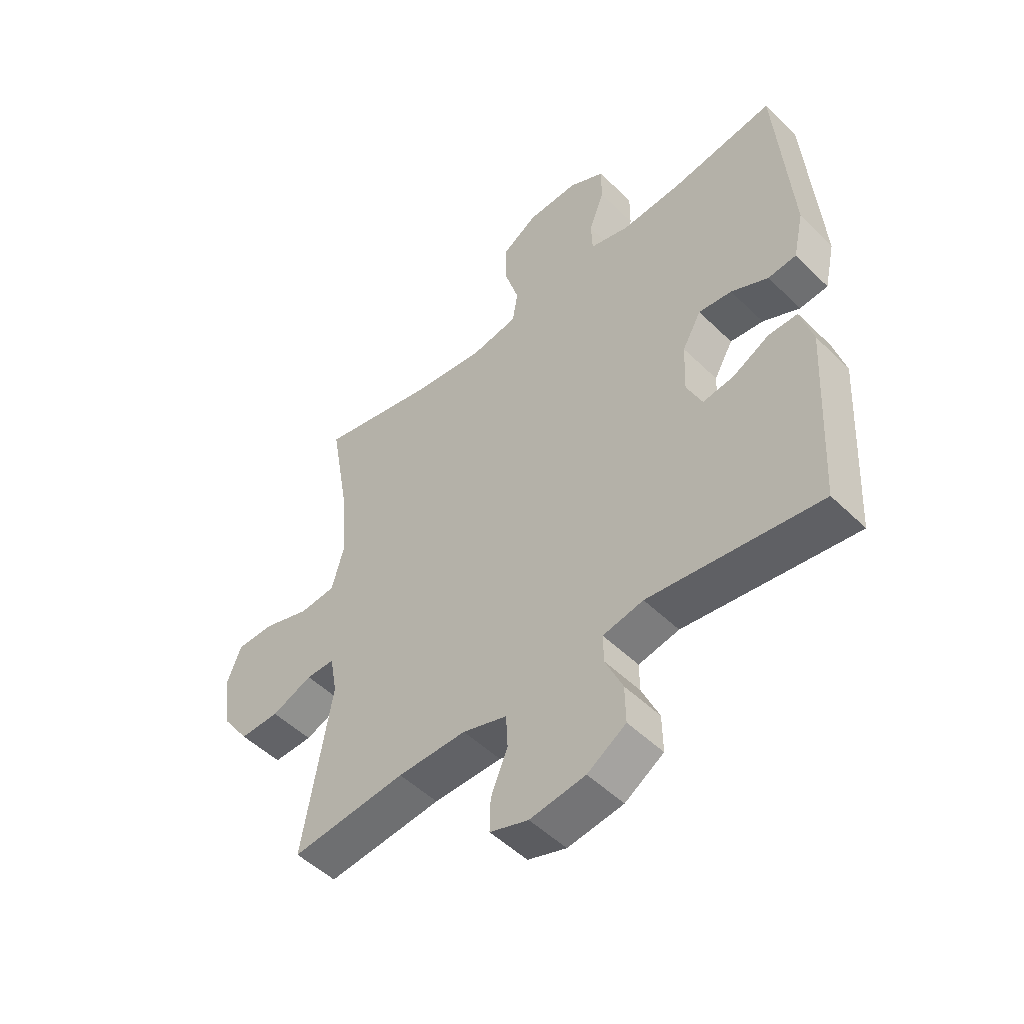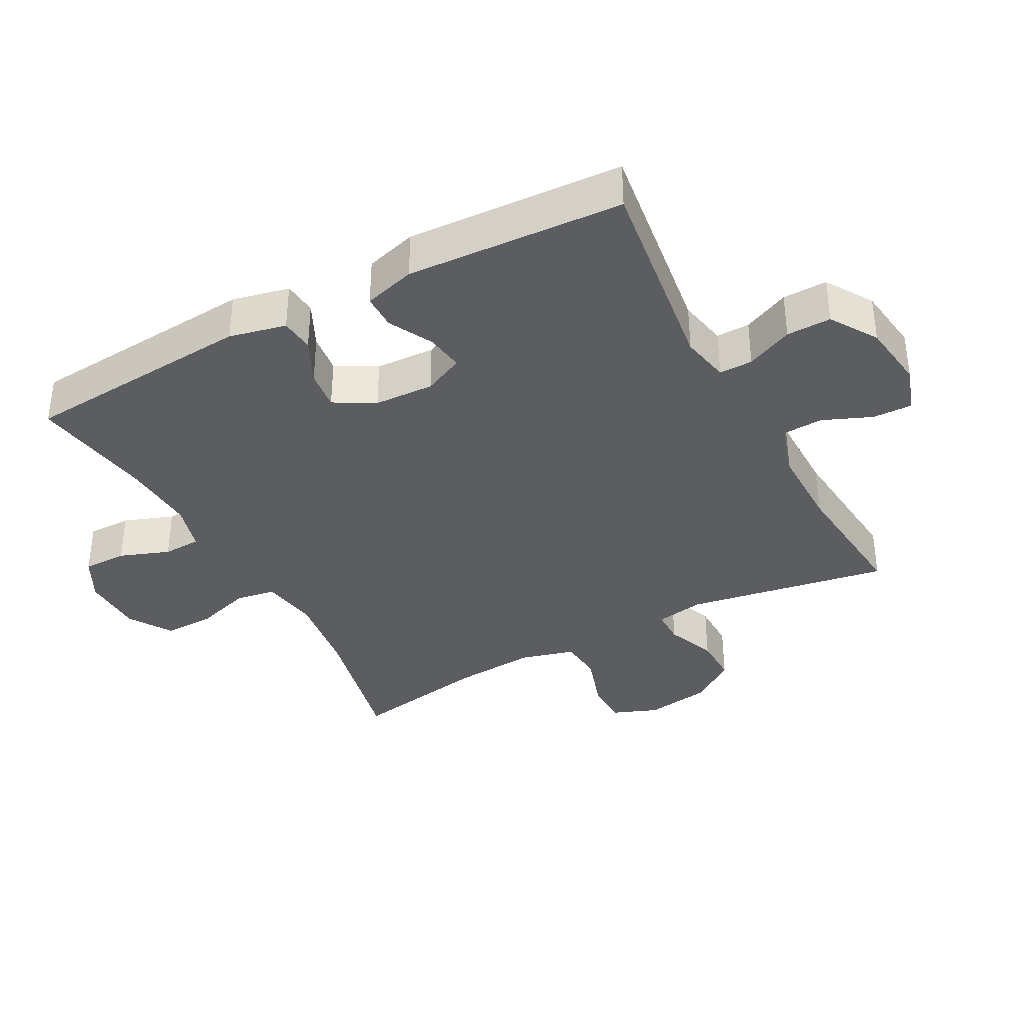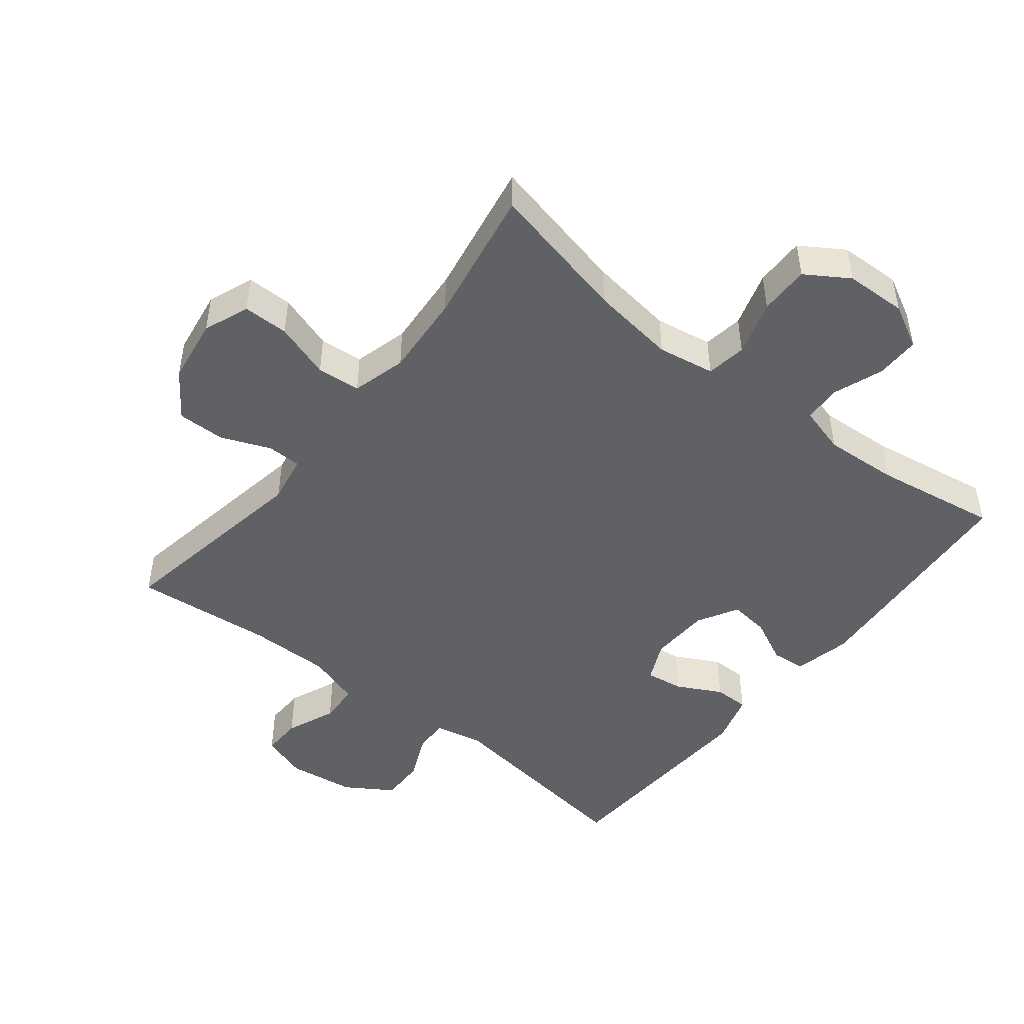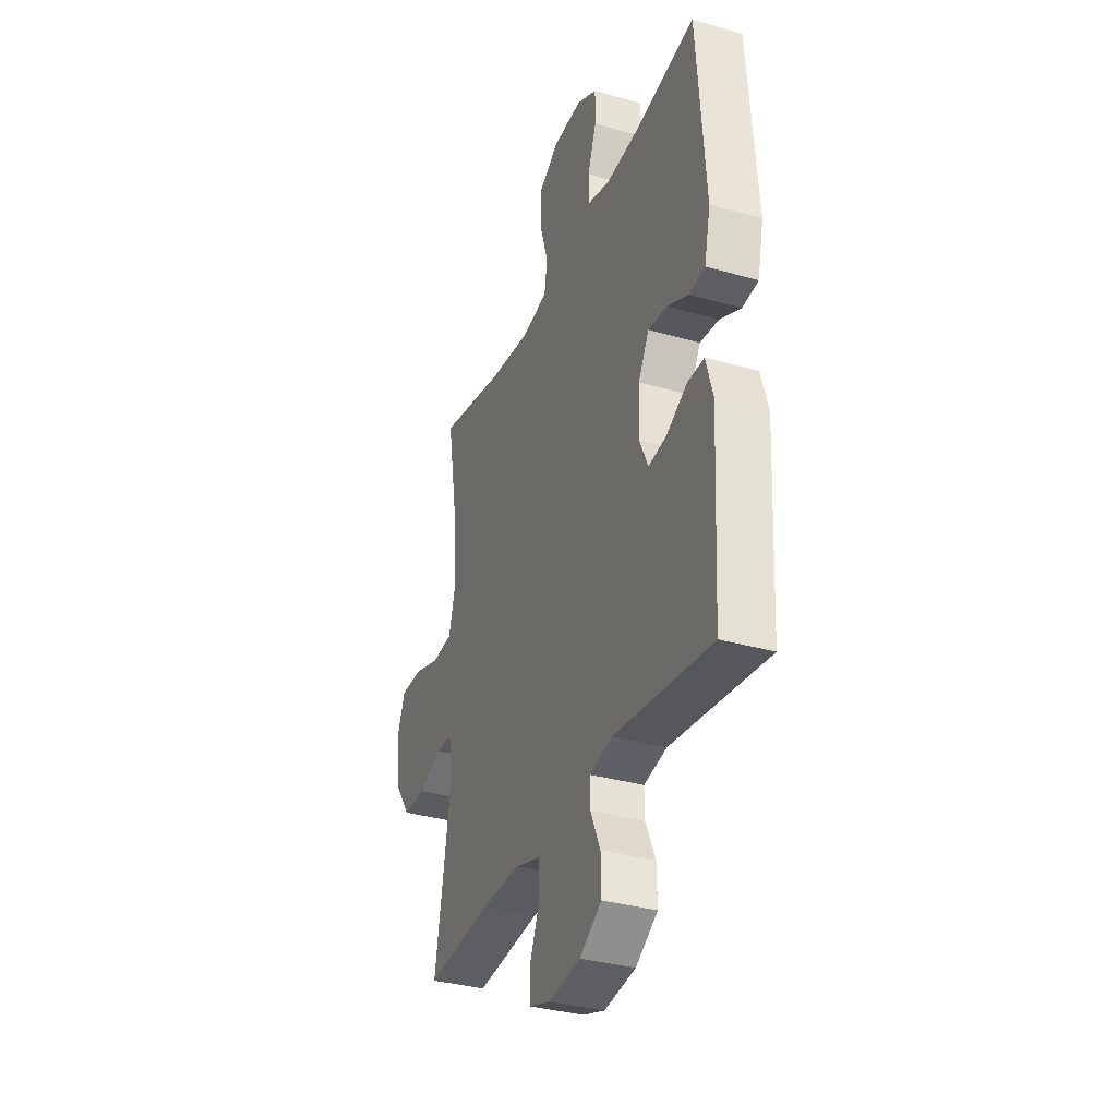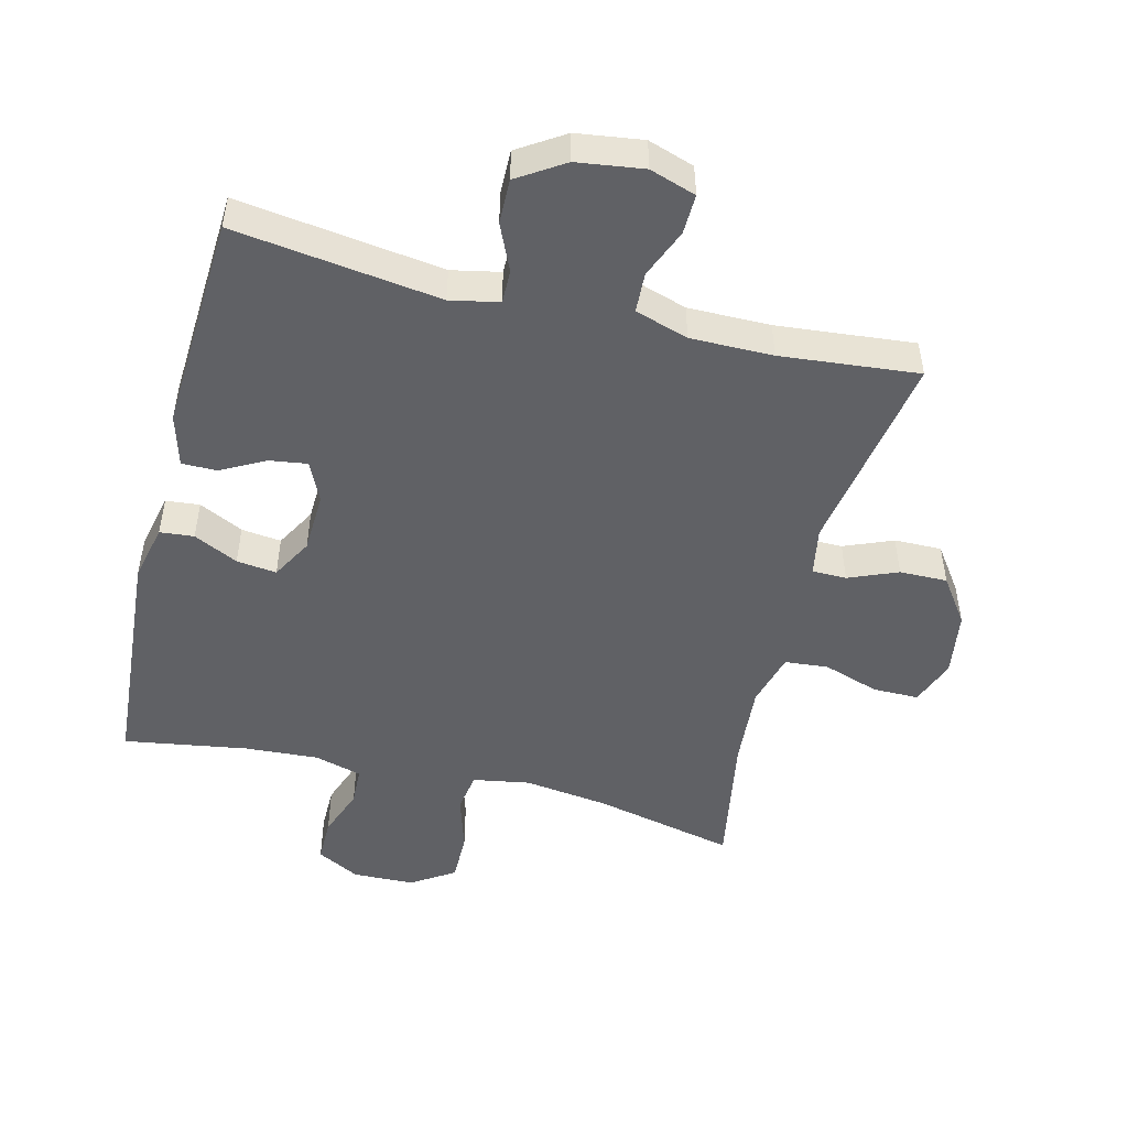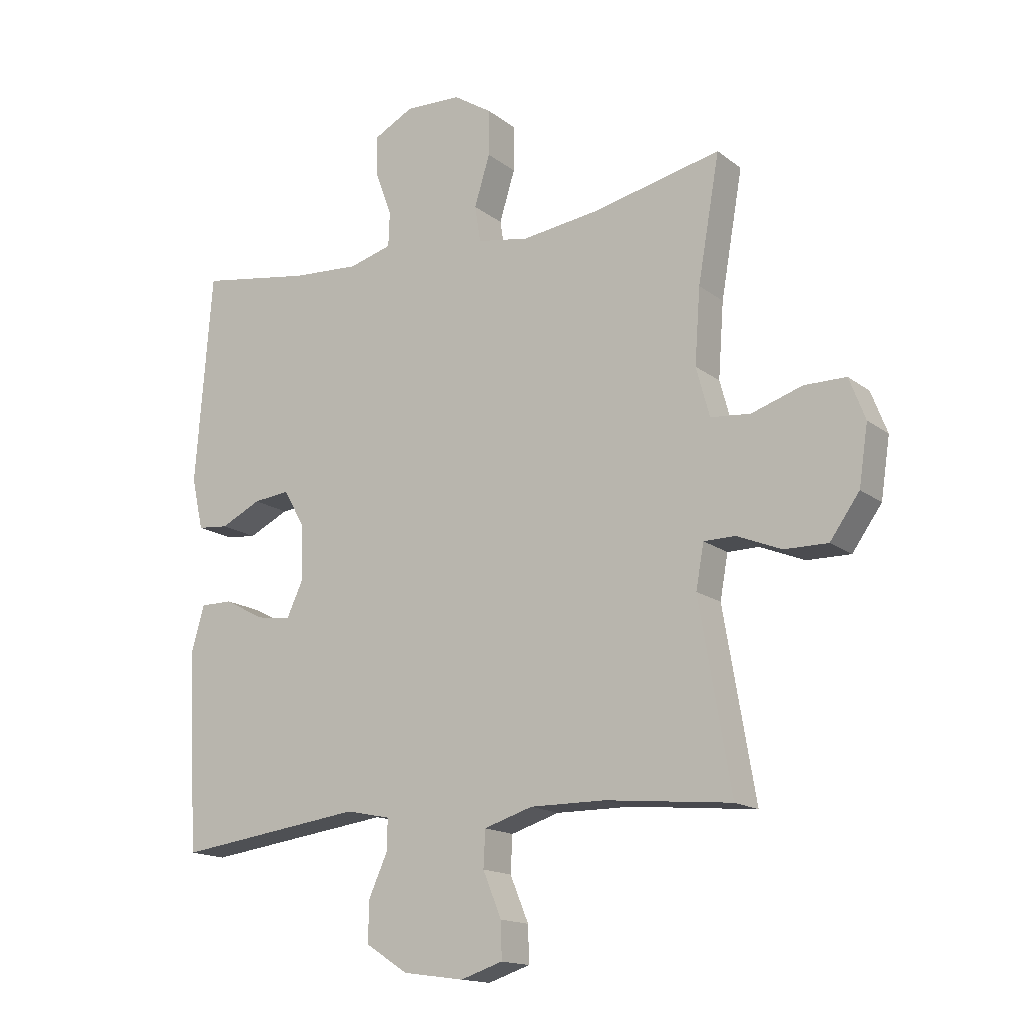
<metadata>
{"format":"obj","ext":"obj","renderer":"f3d","projection":"perspective","resolution":1024,"background":"white","views":[{"elev":-50.4,"azim":43.2,"up":"+Z"},{"elev":-37.0,"azim":118.1,"up":"+Y"},{"elev":-47.9,"azim":-38.5,"up":"+Y"},{"elev":-33.9,"azim":68.7,"up":"+Z"},{"elev":-49.6,"azim":165.9,"up":"+Y"},{"elev":-15.6,"azim":-146.9,"up":"+Z"}]}
</metadata>
<code>
o path280
v 0.3312 0.0375 0.4763
v 0.2171 0.0375 0.4688
v 0.1435 0.0375 0.4891
v 0.1413 0.0375 0.5478
v 0.1696 0.0375 0.6251
v 0.1699 0.0375 0.693
v 0.1031 0.0375 0.7282
v 0.007517 0.0375 0.725
v -0.05878 0.0375 0.6824
v -0.05783 0.0375 0.6048
v -0.03137 0.0375 0.5189
v -0.04104 0.0375 0.4569
v -0.1292 0.0375 0.4417
v -0.2608 0.0375 0.4589
v -0.4792 0.0375 0.5073
v -0.442 0.0375 0.2947
v -0.4326 0.0375 0.1671
v -0.4554 0.0375 0.08322
v -0.5229 0.0375 0.07703
v -0.6095 0.0375 0.1052
v -0.6804 0.0375 0.1049
v -0.7076 0.0375 0.03404
v -0.6922 0.0375 -0.067
v -0.6422 0.0375 -0.1373
v -0.5683 0.0375 -0.1362
v -0.4924 0.0375 -0.105
v -0.4392 0.0375 -0.1053
v -0.4256 0.0375 -0.18
v -0.4792 0.0375 -0.4946
v -0.2653 0.0375 -0.4735
v -0.1376 0.0375 -0.4726
v -0.05489 0.0375 -0.4985
v -0.05172 0.0375 -0.5604
v -0.08327 0.0375 -0.6368
v -0.08487 0.0375 -0.6984
v -0.01315 0.0375 -0.7219
v 0.0902 0.0375 -0.7075
v 0.1622 0.0375 -0.6612
v 0.1609 0.0375 -0.592
v 0.1285 0.0375 -0.5199
v 0.1279 0.0375 -0.468
v 0.2033 0.0375 -0.4523
v 0.5225 0.0375 -0.4946
v 0.5409 0.0375 -0.1582
v 0.518 0.0375 -0.07831
v 0.4637 0.0375 -0.07852
v 0.3953 0.0375 -0.1147
v 0.3369 0.0375 -0.1232
v 0.3081 0.0375 -0.06107
v 0.312 0.0375 0.03178
v 0.3473 0.0375 0.09453
v 0.4092 0.0375 0.08734
v 0.4781 0.0375 0.05399
v 0.5308 0.0375 0.05922
v 0.5504 0.0375 0.1475
v 0.5225 0.0375 0.5073
v 0.3312 -0.0375 0.4763
v 0.2171 -0.0375 0.4688
v 0.1435 -0.0375 0.4891
v 0.1413 -0.0375 0.5478
v 0.1696 -0.0375 0.6251
v 0.1699 -0.0375 0.693
v 0.1031 -0.0375 0.7282
v 0.007517 -0.0375 0.725
v -0.05878 -0.0375 0.6824
v -0.05783 -0.0375 0.6048
v -0.03137 -0.0375 0.5189
v -0.04104 -0.0375 0.4569
v -0.1292 -0.0375 0.4417
v -0.2608 -0.0375 0.4589
v -0.4792 -0.0375 0.5073
v -0.442 -0.0375 0.2947
v -0.4326 -0.0375 0.1671
v -0.4554 -0.0375 0.08322
v -0.5229 -0.0375 0.07703
v -0.6095 -0.0375 0.1052
v -0.6804 -0.0375 0.1049
v -0.7076 -0.0375 0.03404
v -0.6922 -0.0375 -0.067
v -0.6422 -0.0375 -0.1373
v -0.5683 -0.0375 -0.1362
v -0.4924 -0.0375 -0.105
v -0.4392 -0.0375 -0.1053
v -0.4256 -0.0375 -0.18
v -0.4792 -0.0375 -0.4946
v -0.2653 -0.0375 -0.4735
v -0.1376 -0.0375 -0.4726
v -0.05489 -0.0375 -0.4985
v -0.05172 -0.0375 -0.5604
v -0.08327 -0.0375 -0.6368
v -0.08487 -0.0375 -0.6984
v -0.01315 -0.0375 -0.7219
v 0.0902 -0.0375 -0.7075
v 0.1622 -0.0375 -0.6612
v 0.1609 -0.0375 -0.592
v 0.1285 -0.0375 -0.5199
v 0.1279 -0.0375 -0.468
v 0.2033 -0.0375 -0.4523
v 0.5225 -0.0375 -0.4946
v 0.5409 -0.0375 -0.1582
v 0.518 -0.0375 -0.07831
v 0.4637 -0.0375 -0.07852
v 0.3953 -0.0375 -0.1147
v 0.3369 -0.0375 -0.1232
v 0.3081 -0.0375 -0.06107
v 0.312 -0.0375 0.03178
v 0.3473 -0.0375 0.09453
v 0.4092 -0.0375 0.08734
v 0.4781 -0.0375 0.05399
v 0.5308 -0.0375 0.05922
v 0.5504 -0.0375 0.1475
v 0.5225 -0.0375 0.5073
v 0.5308 0.0375 0.05922
v 0.5308 0.0375 0.05922
v 0.5504 0.0375 0.1475
v 0.5409 0.0375 -0.1582
v 0.518 0.0375 -0.07831
v 0.518 0.0375 -0.07831
v 0.5225 0.0375 -0.4946
v 0.5225 0.0375 -0.4946
v 0.4781 0.0375 0.05399
v 0.5225 0.0375 0.5073
v 0.5225 0.0375 0.5073
v 0.4637 0.0375 -0.07852
v 0.4092 0.0375 0.08734
v 0.3953 0.0375 -0.1147
v 0.3312 0.0375 0.4763
v 0.3473 0.0375 0.09453
v 0.3473 0.0375 0.09453
v 0.3369 0.0375 -0.1232
v 0.3369 0.0375 -0.1232
v 0.312 0.0375 0.03178
v 0.3081 0.0375 -0.06107
v 0.2171 0.0375 0.4688
v 0.2033 0.0375 -0.4523
v 0.1435 0.0375 0.4891
v 0.1435 0.0375 0.4891
v 0.1279 0.0375 -0.468
v 0.1279 0.0375 -0.468
v 0.1696 0.0375 0.6251
v 0.1699 0.0375 0.693
v 0.1699 0.0375 0.693
v 0.1031 0.0375 0.7282
v 0.1413 0.0375 0.5478
v 0.0902 0.0375 -0.7075
v 0.1622 0.0375 -0.6612
v 0.1609 0.0375 -0.592
v 0.1285 0.0375 -0.5199
v 0.007517 0.0375 0.725
v -0.01315 0.0375 -0.7219
v -0.05878 0.0375 0.6824
v -0.08487 0.0375 -0.6984
v -0.08487 0.0375 -0.6984
v -0.03137 0.0375 0.5189
v -0.04104 0.0375 0.4569
v -0.04104 0.0375 0.4569
v -0.05783 0.0375 0.6048
v -0.05489 0.0375 -0.4985
v -0.05489 0.0375 -0.4985
v -0.05172 0.0375 -0.5604
v -0.1292 0.0375 0.4417
v -0.08327 0.0375 -0.6368
v -0.1376 0.0375 -0.4726
v -0.2608 0.0375 0.4589
v -0.2653 0.0375 -0.4735
v -0.4792 0.0375 -0.4946
v -0.4792 0.0375 -0.4946
v -0.4392 0.0375 -0.1053
v -0.4392 0.0375 -0.1053
v -0.4256 0.0375 -0.18
v -0.4326 0.0375 0.1671
v -0.4554 0.0375 0.08322
v -0.4554 0.0375 0.08322
v -0.442 0.0375 0.2947
v -0.4924 0.0375 -0.105
v -0.4792 0.0375 0.5073
v -0.4792 0.0375 0.5073
v -0.5229 0.0375 0.07703
v -0.5683 0.0375 -0.1362
v -0.6095 0.0375 0.1052
v -0.6422 0.0375 -0.1373
v -0.6804 0.0375 0.1049
v -0.6804 0.0375 0.1049
v -0.6922 0.0375 -0.067
v -0.7076 0.0375 0.03404
v 0.5308 -0.0375 0.05922
v 0.5308 -0.0375 0.05922
v 0.5504 -0.0375 0.1475
v 0.5409 -0.0375 -0.1582
v 0.518 -0.0375 -0.07831
v 0.518 -0.0375 -0.07831
v 0.5225 -0.0375 -0.4946
v 0.5225 -0.0375 -0.4946
v 0.4781 -0.0375 0.05399
v 0.5225 -0.0375 0.5073
v 0.5225 -0.0375 0.5073
v 0.4637 -0.0375 -0.07852
v 0.4092 -0.0375 0.08734
v 0.3953 -0.0375 -0.1147
v 0.3312 -0.0375 0.4763
v 0.3473 -0.0375 0.09453
v 0.3473 -0.0375 0.09453
v 0.3369 -0.0375 -0.1232
v 0.3369 -0.0375 -0.1232
v 0.312 -0.0375 0.03178
v 0.3081 -0.0375 -0.06107
v 0.2171 -0.0375 0.4688
v 0.2033 -0.0375 -0.4523
v 0.1435 -0.0375 0.4891
v 0.1435 -0.0375 0.4891
v 0.1279 -0.0375 -0.468
v 0.1279 -0.0375 -0.468
v 0.1696 -0.0375 0.6251
v 0.1699 -0.0375 0.693
v 0.1699 -0.0375 0.693
v 0.1031 -0.0375 0.7282
v 0.1413 -0.0375 0.5478
v 0.0902 -0.0375 -0.7075
v 0.1622 -0.0375 -0.6612
v 0.1609 -0.0375 -0.592
v 0.1285 -0.0375 -0.5199
v 0.007517 -0.0375 0.725
v -0.01315 -0.0375 -0.7219
v -0.05878 -0.0375 0.6824
v -0.08487 -0.0375 -0.6984
v -0.08487 -0.0375 -0.6984
v -0.03137 -0.0375 0.5189
v -0.04104 -0.0375 0.4569
v -0.04104 -0.0375 0.4569
v -0.05783 -0.0375 0.6048
v -0.05489 -0.0375 -0.4985
v -0.05489 -0.0375 -0.4985
v -0.05172 -0.0375 -0.5604
v -0.1292 -0.0375 0.4417
v -0.08327 -0.0375 -0.6368
v -0.1376 -0.0375 -0.4726
v -0.2608 -0.0375 0.4589
v -0.2653 -0.0375 -0.4735
v -0.4792 -0.0375 -0.4946
v -0.4792 -0.0375 -0.4946
v -0.4392 -0.0375 -0.1053
v -0.4392 -0.0375 -0.1053
v -0.4256 -0.0375 -0.18
v -0.4326 -0.0375 0.1671
v -0.4554 -0.0375 0.08322
v -0.4554 -0.0375 0.08322
v -0.442 -0.0375 0.2947
v -0.4924 -0.0375 -0.105
v -0.4792 -0.0375 0.5073
v -0.4792 -0.0375 0.5073
v -0.5229 -0.0375 0.07703
v -0.5683 -0.0375 -0.1362
v -0.6095 -0.0375 0.1052
v -0.6422 -0.0375 -0.1373
v -0.6804 -0.0375 0.1049
v -0.6804 -0.0375 0.1049
v -0.6922 -0.0375 -0.067
v -0.7076 -0.0375 0.03404
f 258 253 255
f 201 209 228
f 236 243 238
f 199 189 197
f 244 234 237
f 205 245 241
f 216 222 213
f 247 237 249
f 227 217 230
f 236 206 243
f 244 237 247
f 218 233 223
f 243 206 241
f 248 245 251
f 205 234 244
f 230 217 222
f 223 235 225
f 233 221 231
f 205 228 234
f 192 203 208
f 199 203 192
f 205 244 245
f 198 200 201
f 211 236 231
f 189 199 192
f 207 201 200
f 214 216 213
f 213 222 217
f 248 251 252
f 230 222 224
f 188 200 198
f 209 201 207
f 208 203 211
f 217 227 209
f 190 197 189
f 252 251 257
f 211 206 236
f 186 188 194
f 220 218 219
f 238 243 239
f 221 233 220
f 200 188 195
f 201 228 205
f 205 241 206
f 220 233 218
f 211 231 221
f 257 253 258
f 194 188 198
f 253 257 251
f 241 245 248
f 233 235 223
f 211 203 206
f 228 209 227
f 252 257 254
f 114 55 111 187
f 44 118 191 100
f 120 44 100 193
f 53 54 110 109
f 55 123 196 111
f 45 46 102 101
f 52 53 109 108
f 46 47 103 102
f 56 1 57 112
f 129 52 108 202
f 47 131 204 103
f 50 51 107 106
f 48 49 105 104
f 1 2 58 57
f 42 43 99 98
f 49 50 106 105
f 2 137 210 58
f 139 42 98 212
f 5 142 215 61
f 6 7 63 62
f 4 5 61 60
f 37 38 94 93
f 38 39 95 94
f 39 40 96 95
f 3 4 60 59
f 40 41 97 96
f 7 8 64 63
f 36 37 93 92
f 8 9 65 64
f 153 36 92 226
f 11 156 229 67
f 10 11 67 66
f 9 10 66 65
f 159 33 89 232
f 12 13 69 68
f 34 35 91 90
f 33 34 90 89
f 31 32 88 87
f 13 14 70 69
f 30 31 87 86
f 167 30 86 240
f 169 28 84 242
f 17 173 246 73
f 16 17 73 72
f 26 27 83 82
f 177 16 72 250
f 14 15 71 70
f 18 19 75 74
f 28 29 85 84
f 25 26 82 81
f 19 20 76 75
f 24 25 81 80
f 20 183 256 76
f 23 24 80 79
f 22 23 79 78
f 21 22 78 77
f 185 182 180
f 128 155 136
f 163 165 170
f 126 124 116
f 171 164 161
f 132 168 172
f 143 140 149
f 174 176 164
f 154 157 144
f 163 170 133
f 171 174 164
f 145 150 160
f 170 168 133
f 175 178 172
f 132 171 161
f 157 149 144
f 150 152 162
f 160 158 148
f 132 161 155
f 119 135 130
f 126 119 130
f 132 172 171
f 125 128 127
f 138 158 163
f 116 119 126
f 134 127 128
f 141 140 143
f 140 144 149
f 175 179 178
f 157 151 149
f 115 125 127
f 136 134 128
f 135 138 130
f 144 136 154
f 117 116 124
f 179 184 178
f 138 163 133
f 113 121 115
f 147 146 145
f 165 166 170
f 148 147 160
f 127 122 115
f 128 132 155
f 132 133 168
f 147 145 160
f 138 148 158
f 184 185 180
f 121 125 115
f 180 178 184
f 168 175 172
f 160 150 162
f 138 133 130
f 155 154 136
f 179 181 184

</code>
